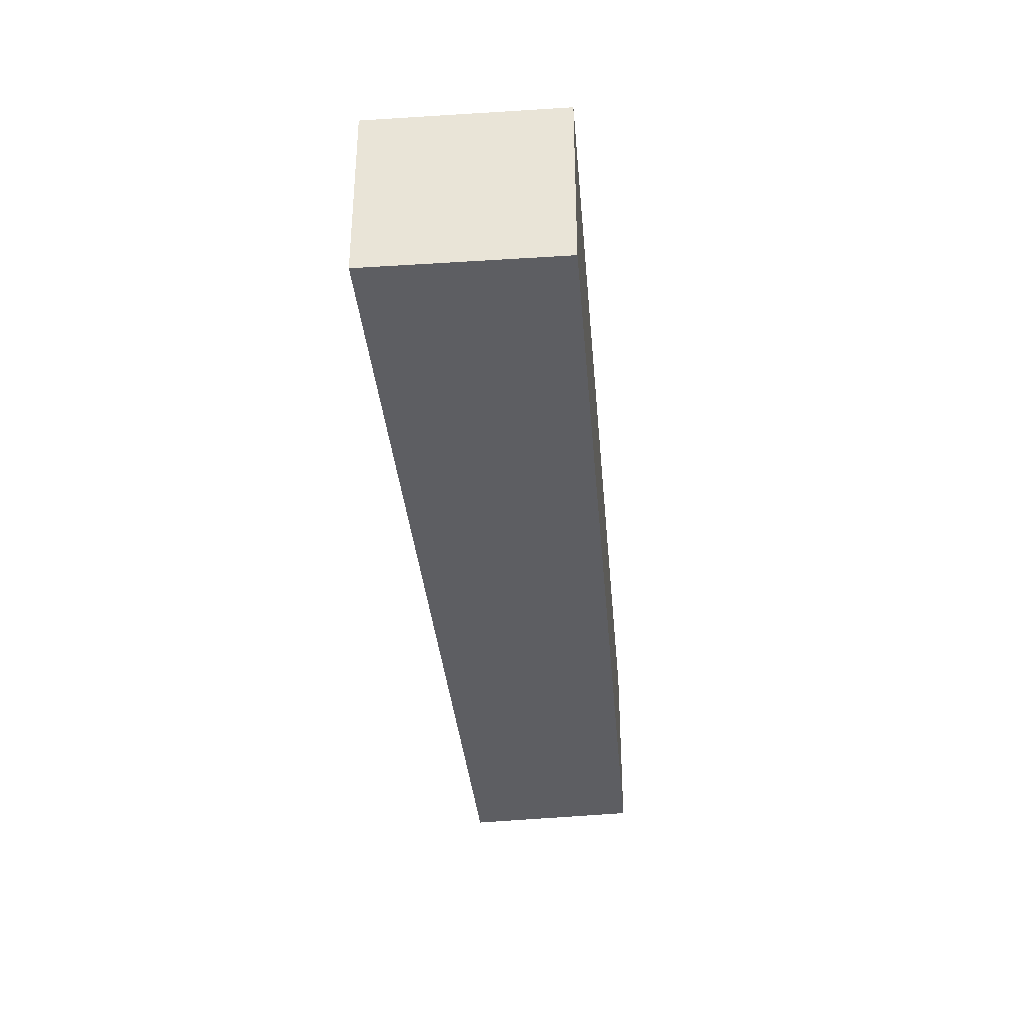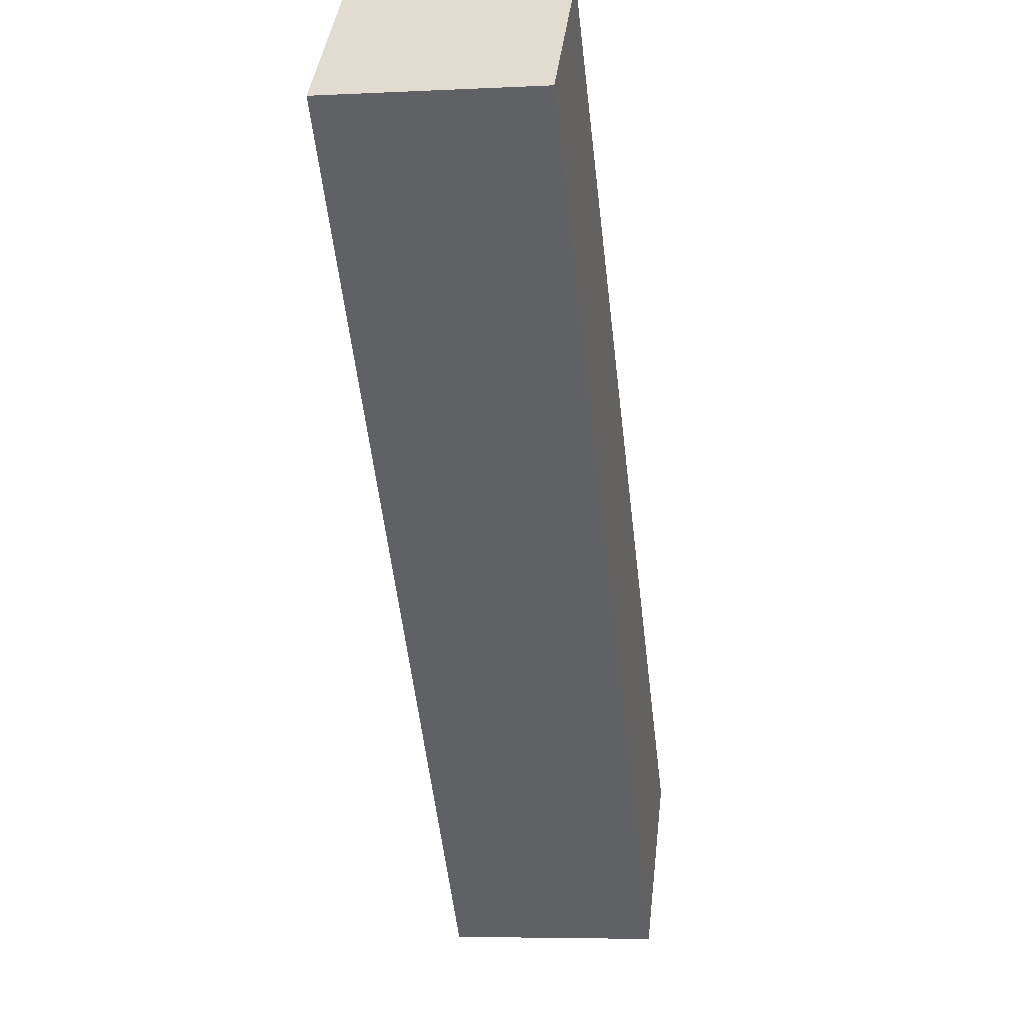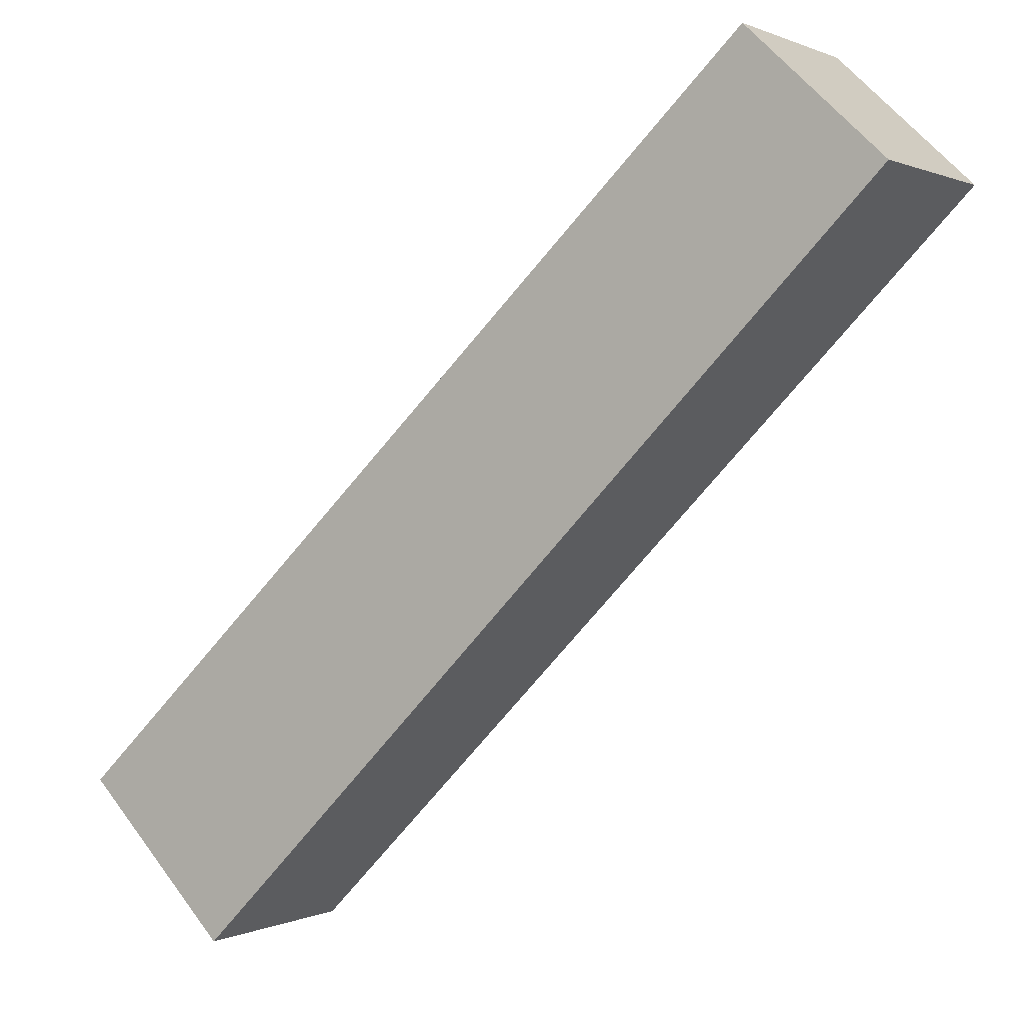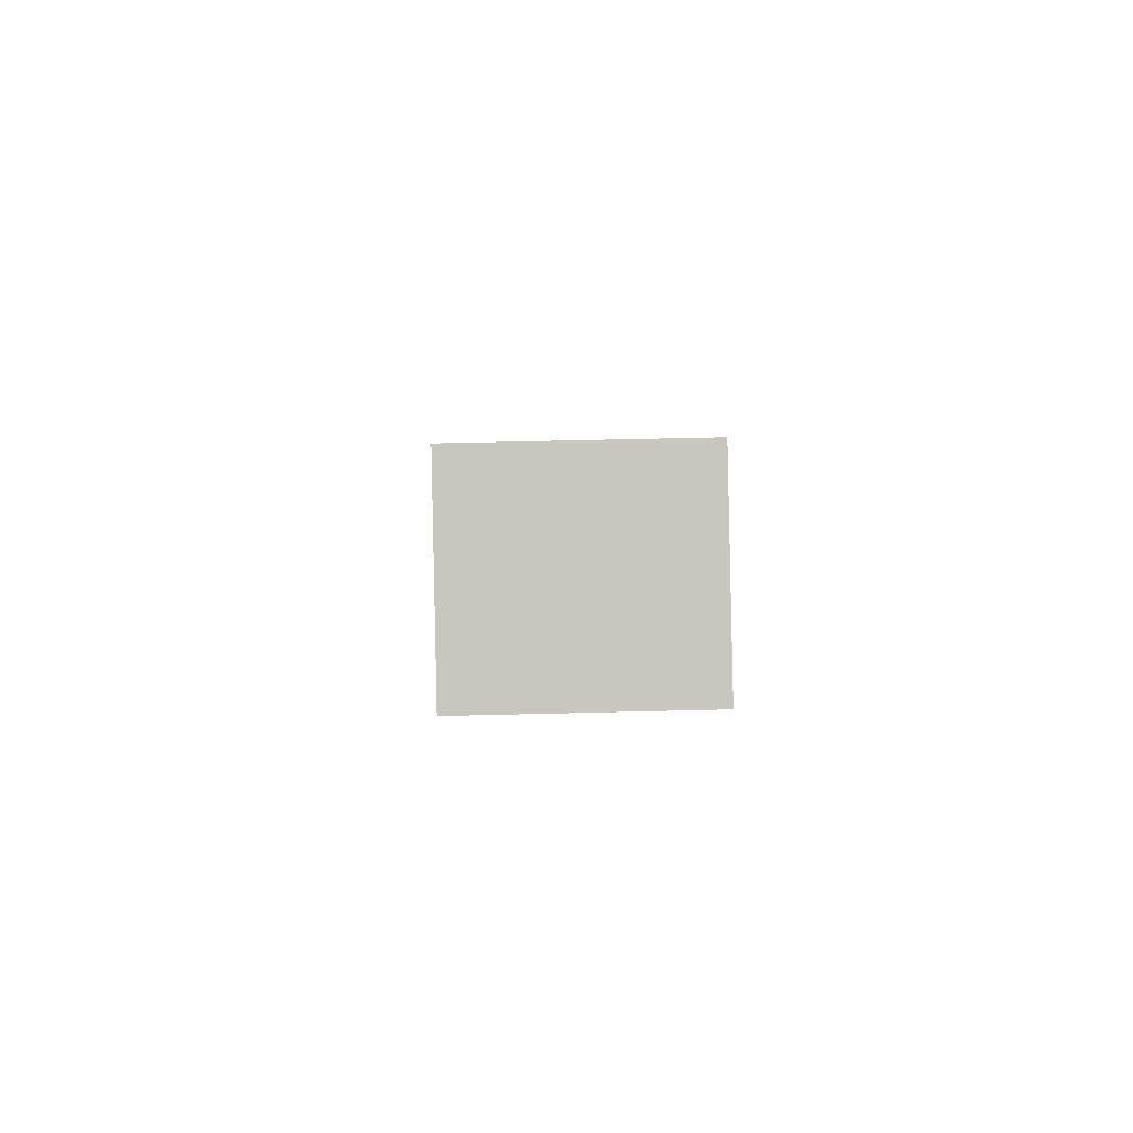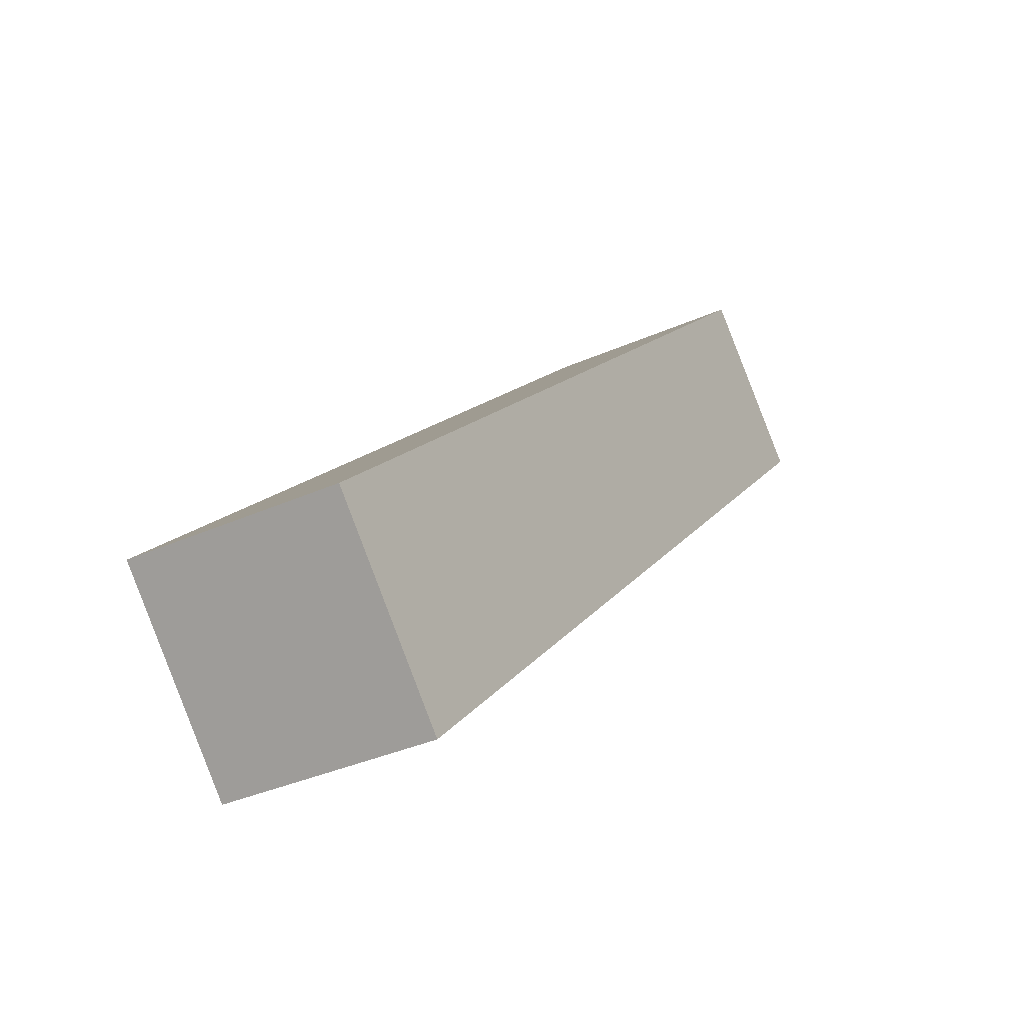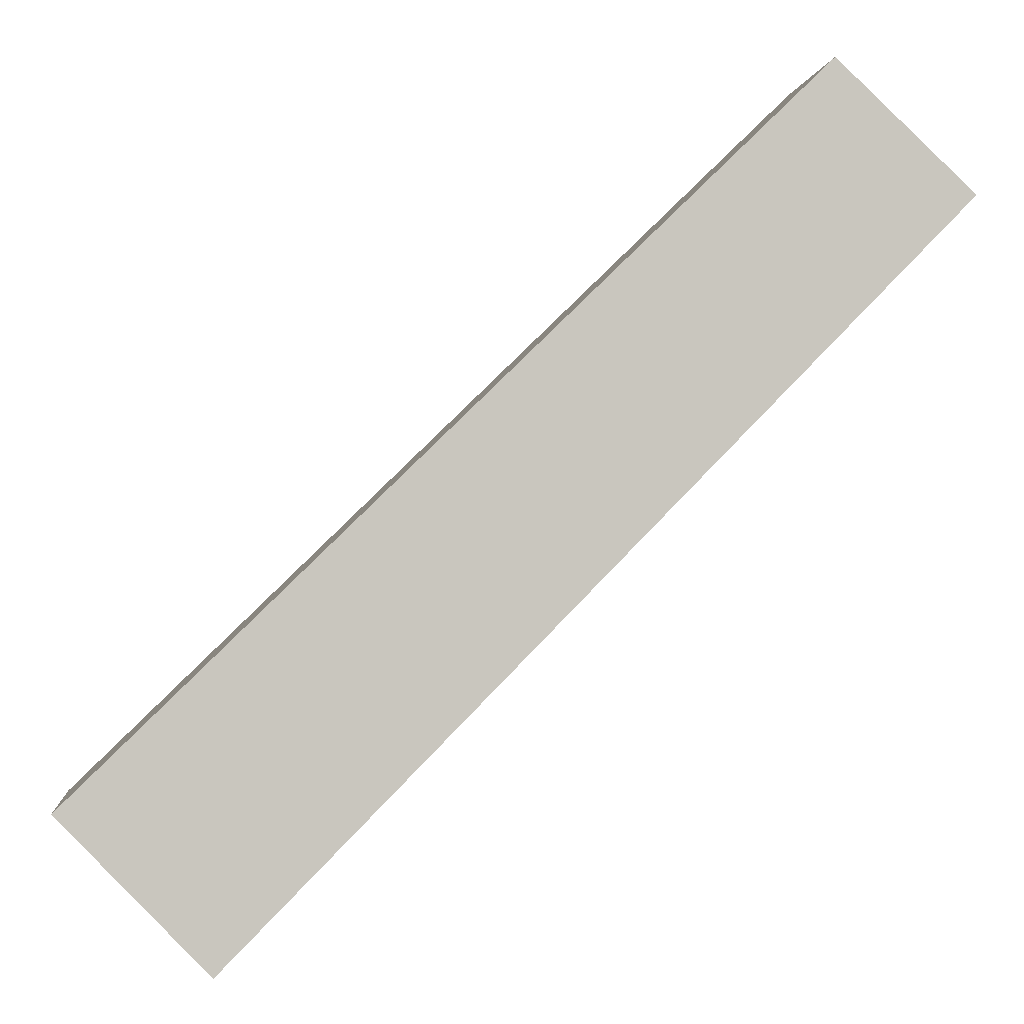
<metadata>
{"format":"obj","ext":"obj","renderer":"f3d","projection":"perspective","resolution":1024,"background":"white","views":[{"elev":-38.3,"azim":-129.3,"up":"+Y"},{"elev":-5.7,"azim":98.9,"up":"+Z"},{"elev":0.6,"azim":31.1,"up":"+Z"},{"elev":45.8,"azim":88.3,"up":"+Z"},{"elev":-35.6,"azim":-59.4,"up":"+Z"},{"elev":-0.4,"azim":-5.9,"up":"+Z"}]}
</metadata>
<code>
v  0 1.693 1.037e-16
v  7.172 1.693 4.782
v  1.217 1.693 -1.264
v  6.04 1.693 5.847
v  7.172 -2.928e-16 4.782
v  1.217 7.74e-17 -1.264
v  0 0 0
v  6.04 -3.58e-16 5.847
g defaultobject
f 1 2 3
f 2 1 4
f 5 3 2
f 3 5 6
f 6 1 3
f 1 6 7
f 8 2 4
f 2 8 5
f 7 4 1
f 4 7 8
f 8 6 5
f 6 8 7

</code>
